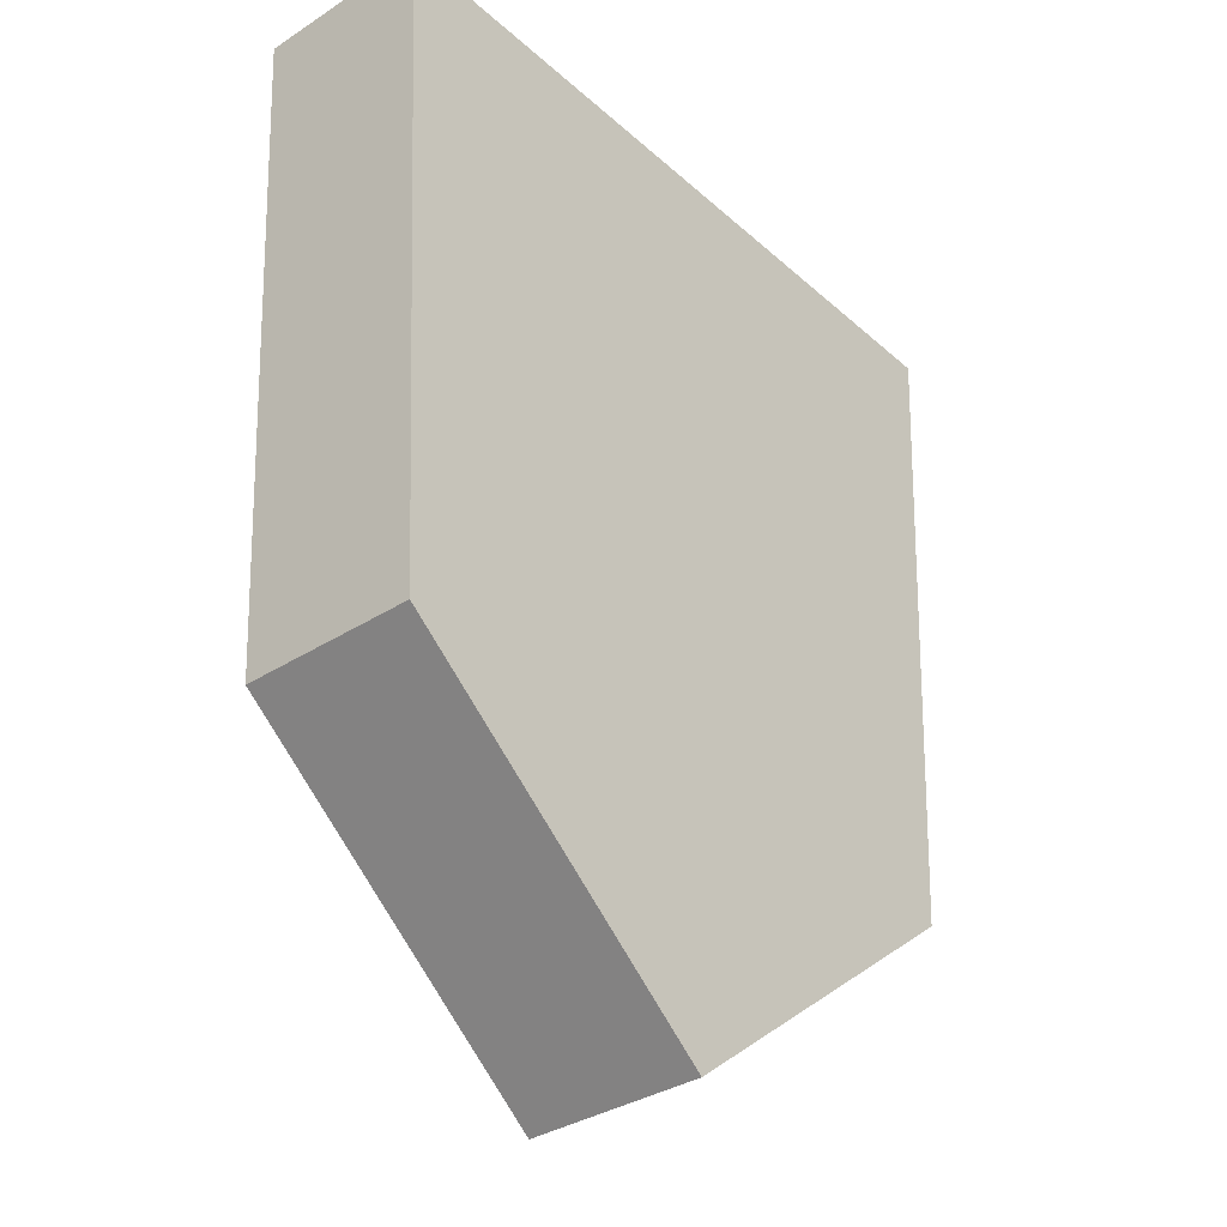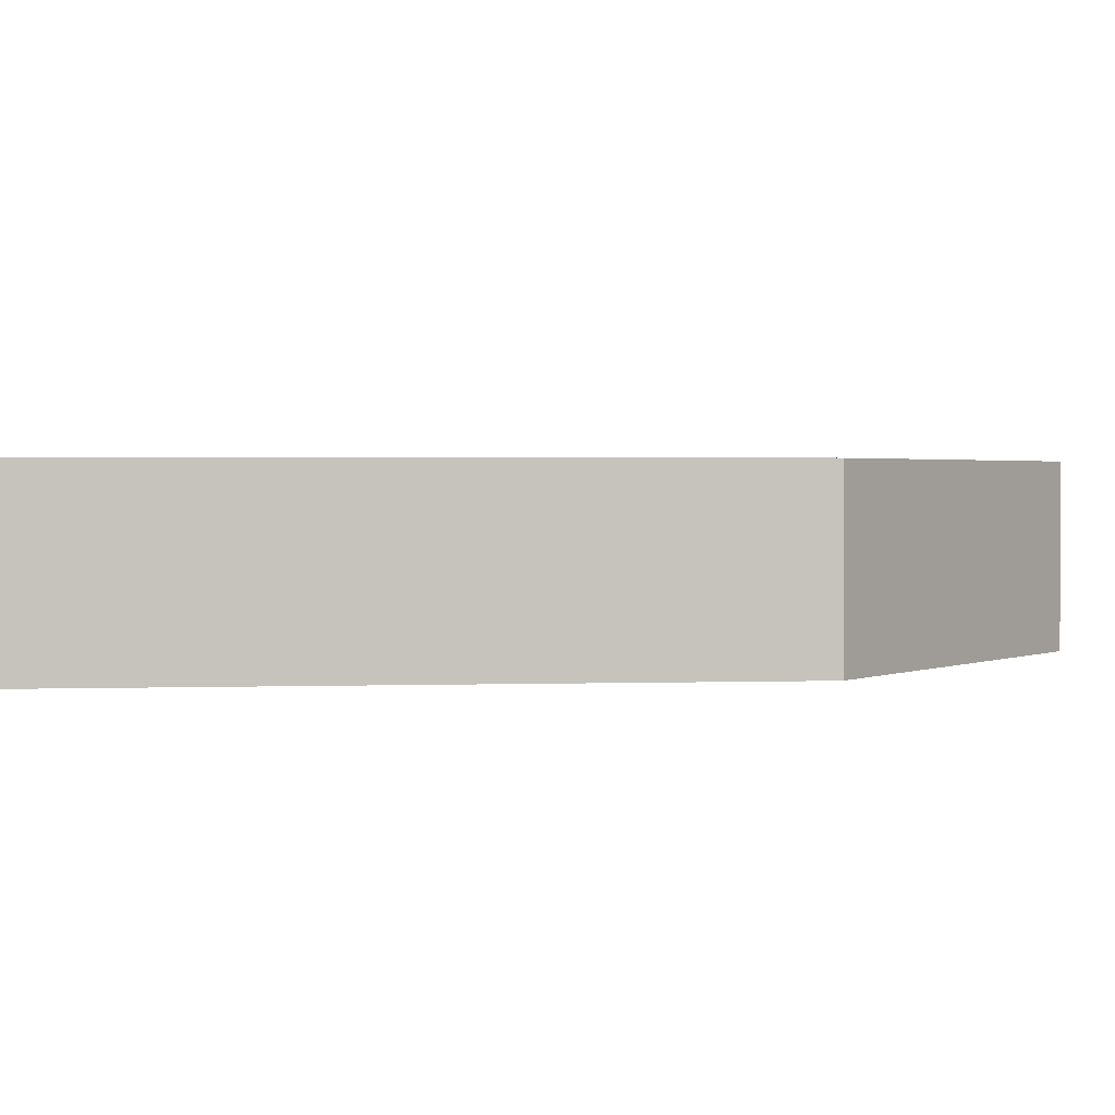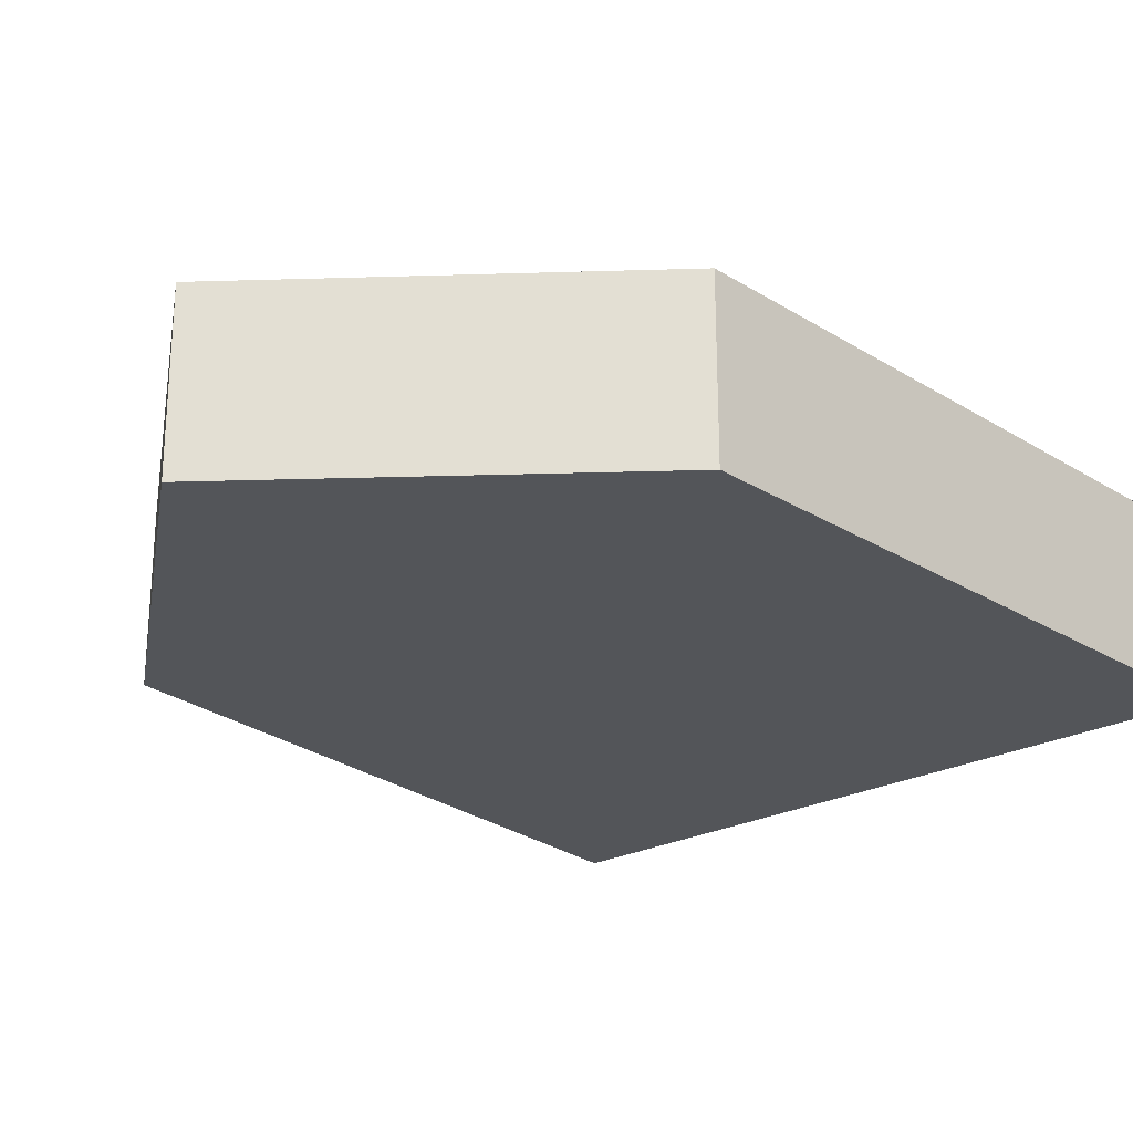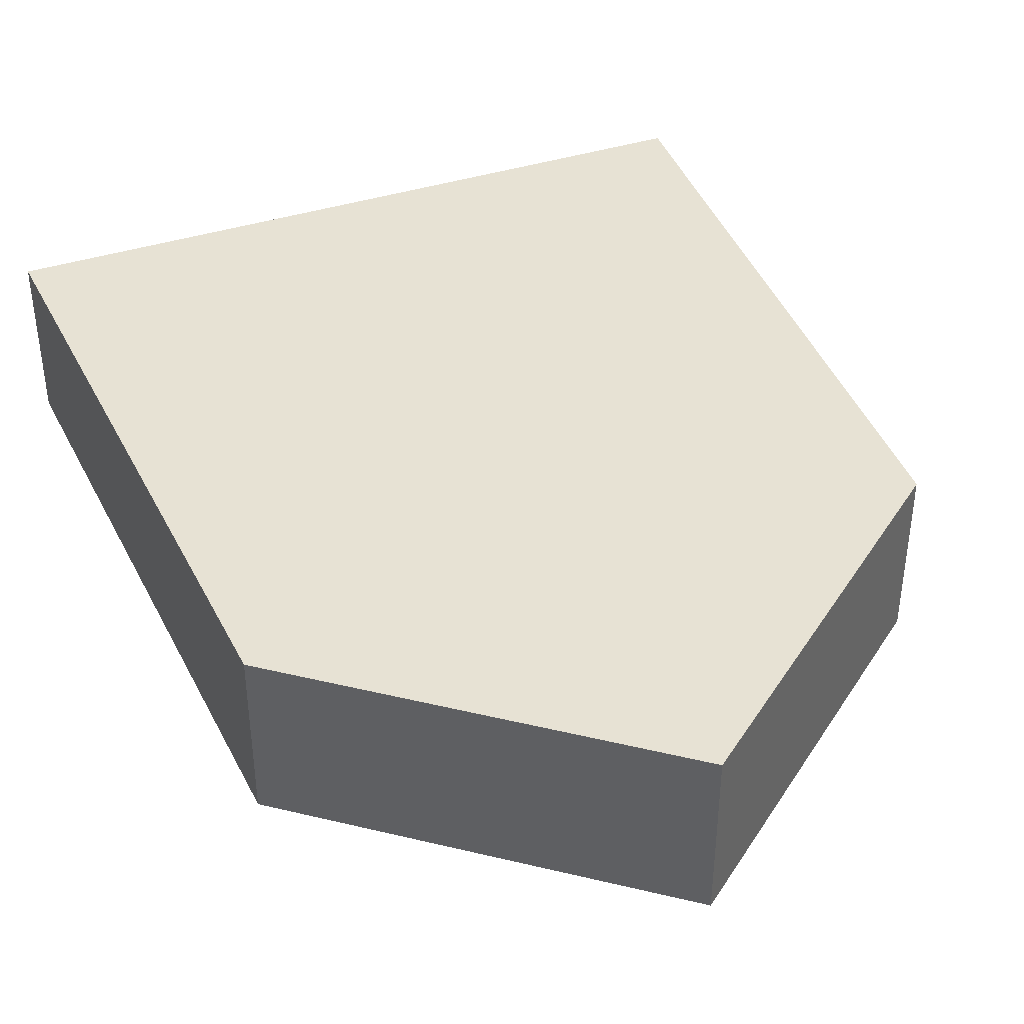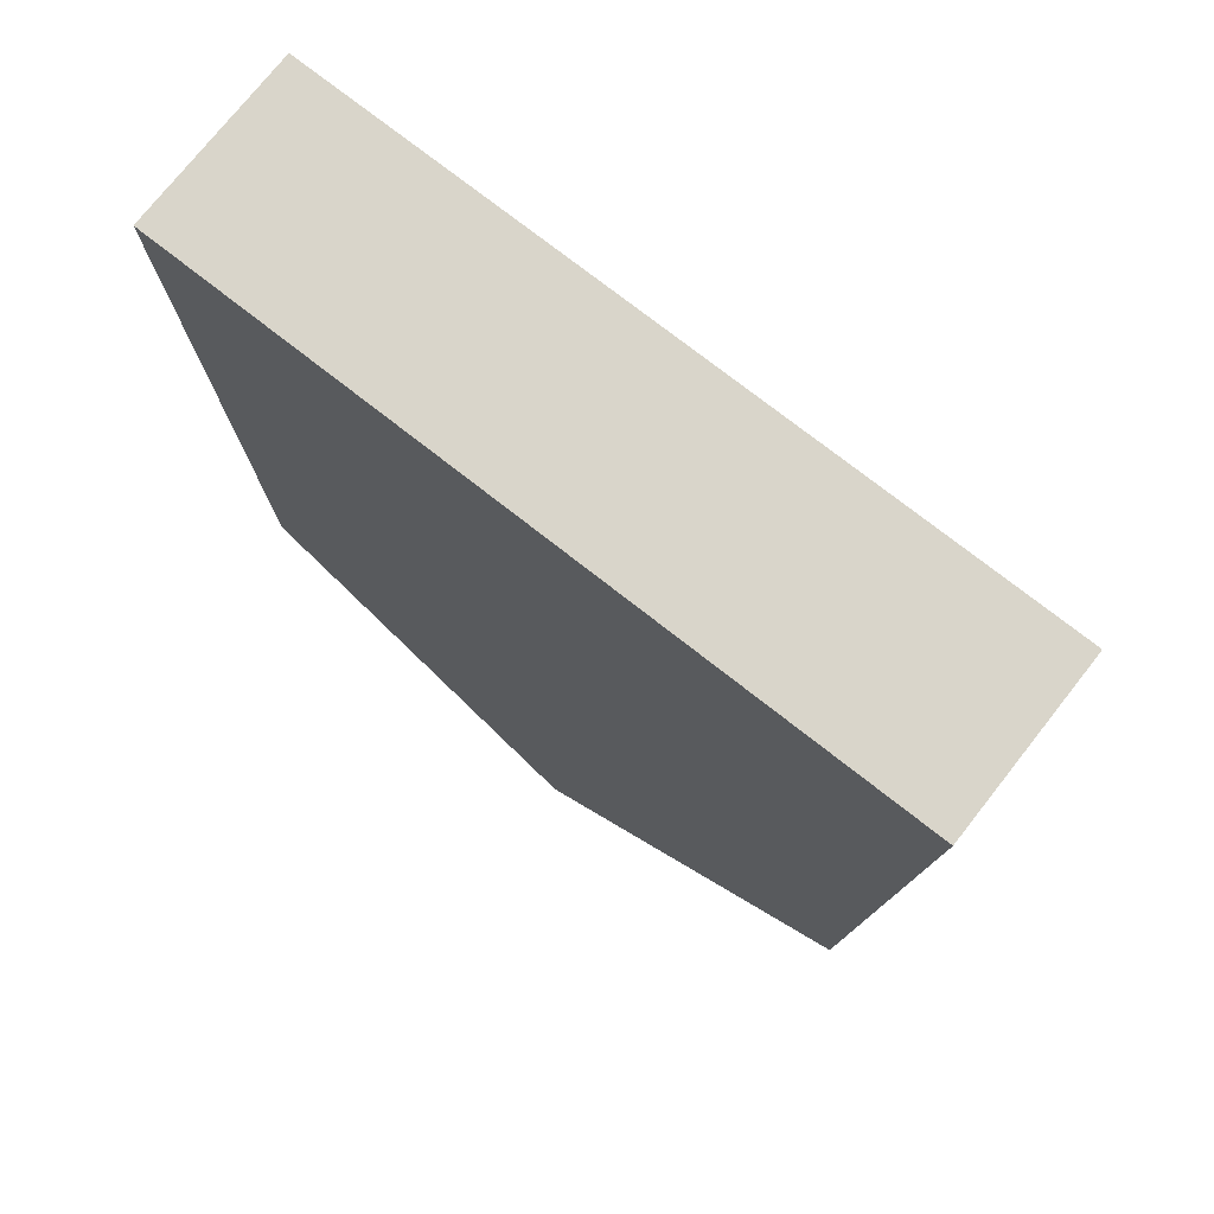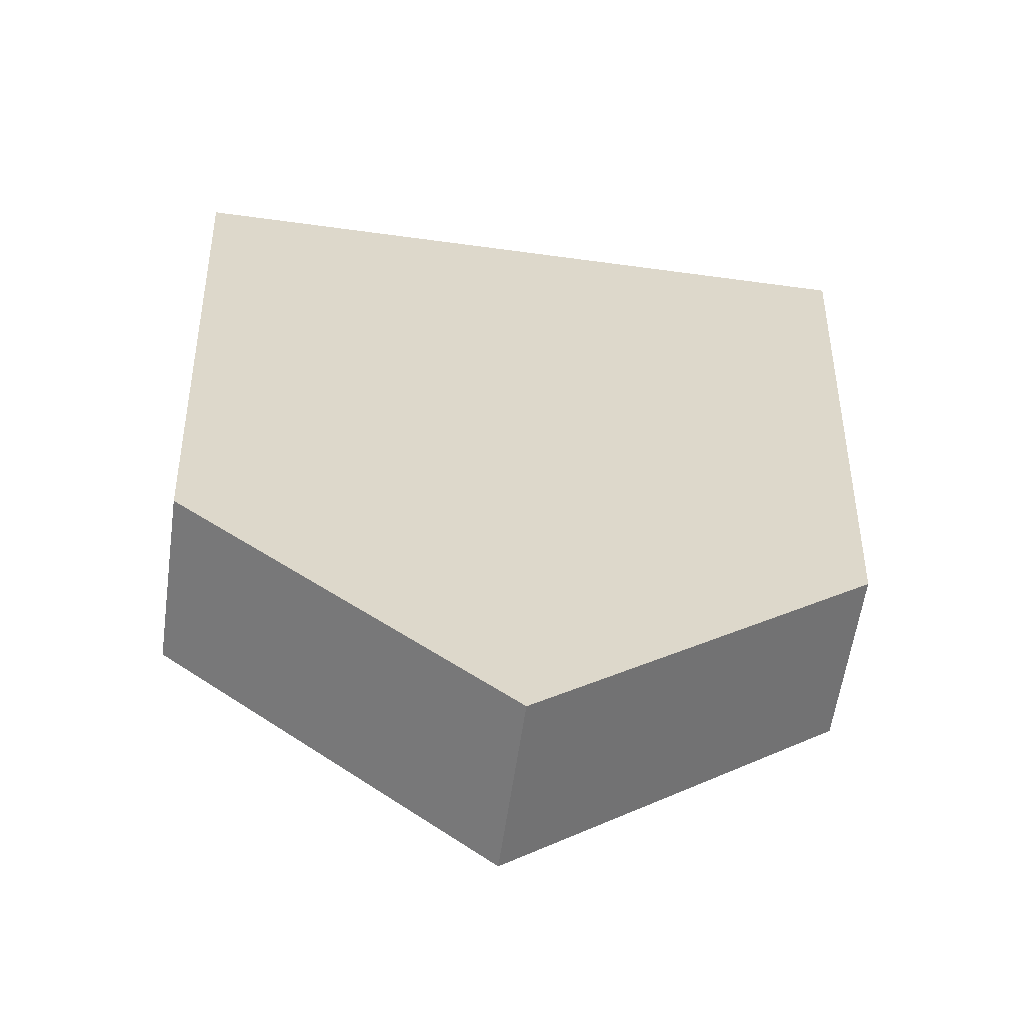
<metadata>
{"format":"obj","ext":"obj","renderer":"f3d","projection":"perspective","resolution":1024,"background":"white","views":[{"elev":-34.9,"azim":130.6,"up":"+Z"},{"elev":1.7,"azim":86.0,"up":"+Y"},{"elev":-24.3,"azim":-138.7,"up":"+Y"},{"elev":39.8,"azim":158.1,"up":"+Y"},{"elev":74.6,"azim":-141.8,"up":"+Z"},{"elev":-59.2,"azim":-8.0,"up":"+Z"}]}
</metadata>
<code>
v -0.02079 0.0099 0.02654
v -0.01871 0 -0.01117
v -0.02079 -0 0.02654
v 0 0.0099 -0.02602
v 0.01871 0 -0.01117
v 0 0 -0.02602
v 0.01871 0.0099 -0.01117
v 0.02079 -0 0.02654
v 0.02079 0.0099 0.02654
v -0.01871 0.0099 -0.01117
f 1 2 3
f 4 5 6
f 7 8 5
f 9 3 8
f 5 8 3
f 10 1 9
f 10 6 2
f 1 10 2
f 4 7 5
f 7 9 8
f 9 1 3
f 3 2 5
f 6 5 2
f 9 7 10
f 4 10 7
f 10 4 6

</code>
